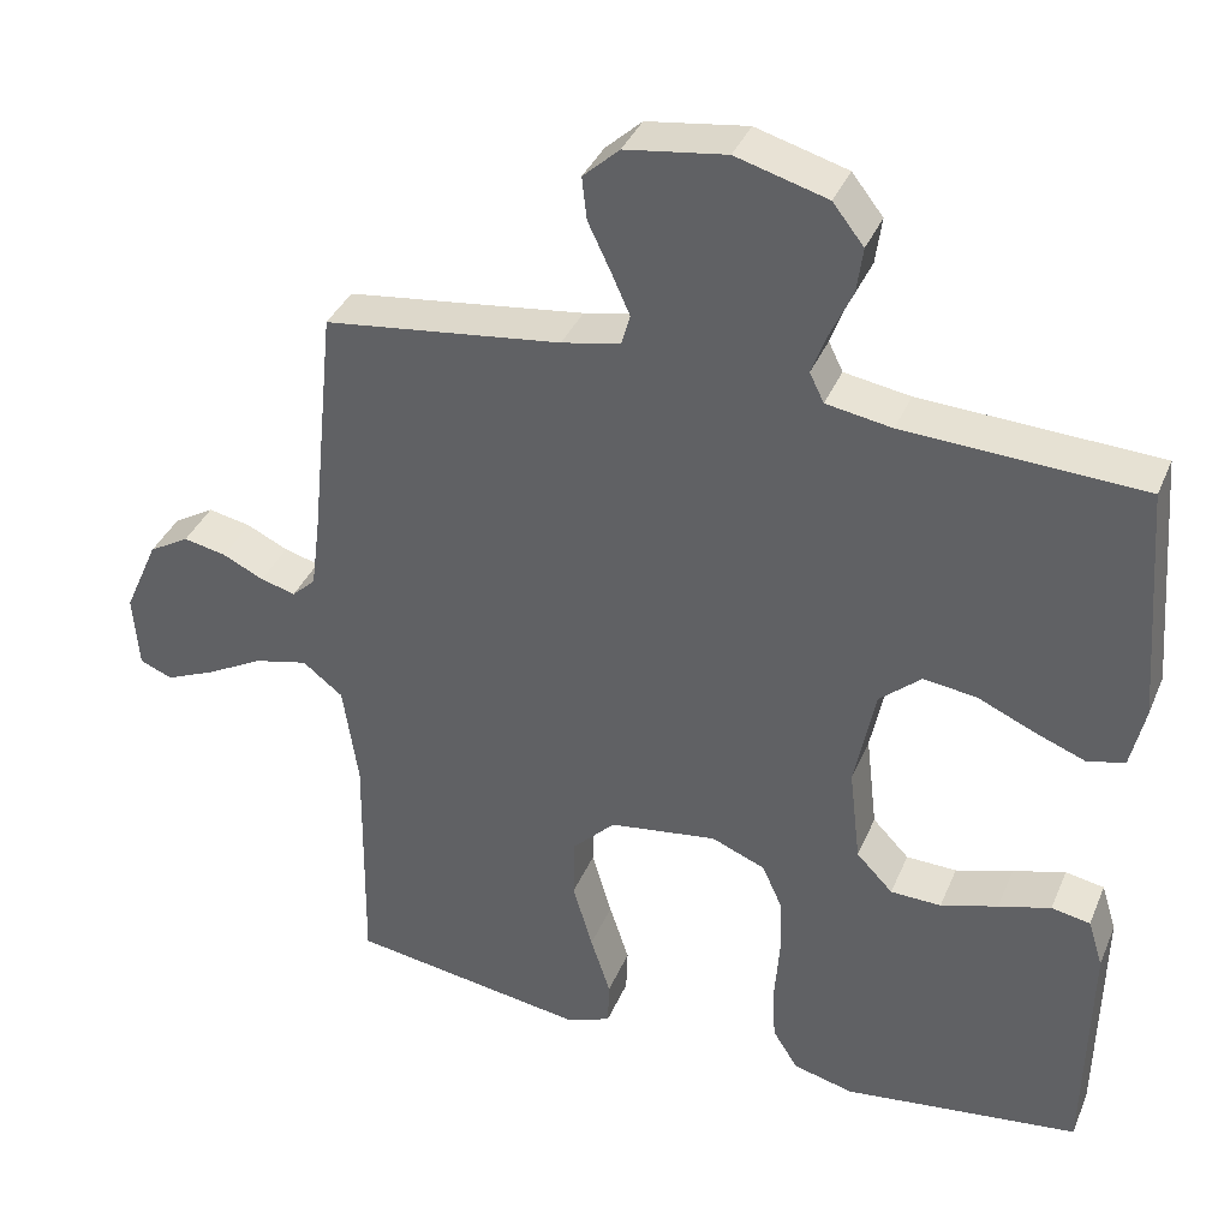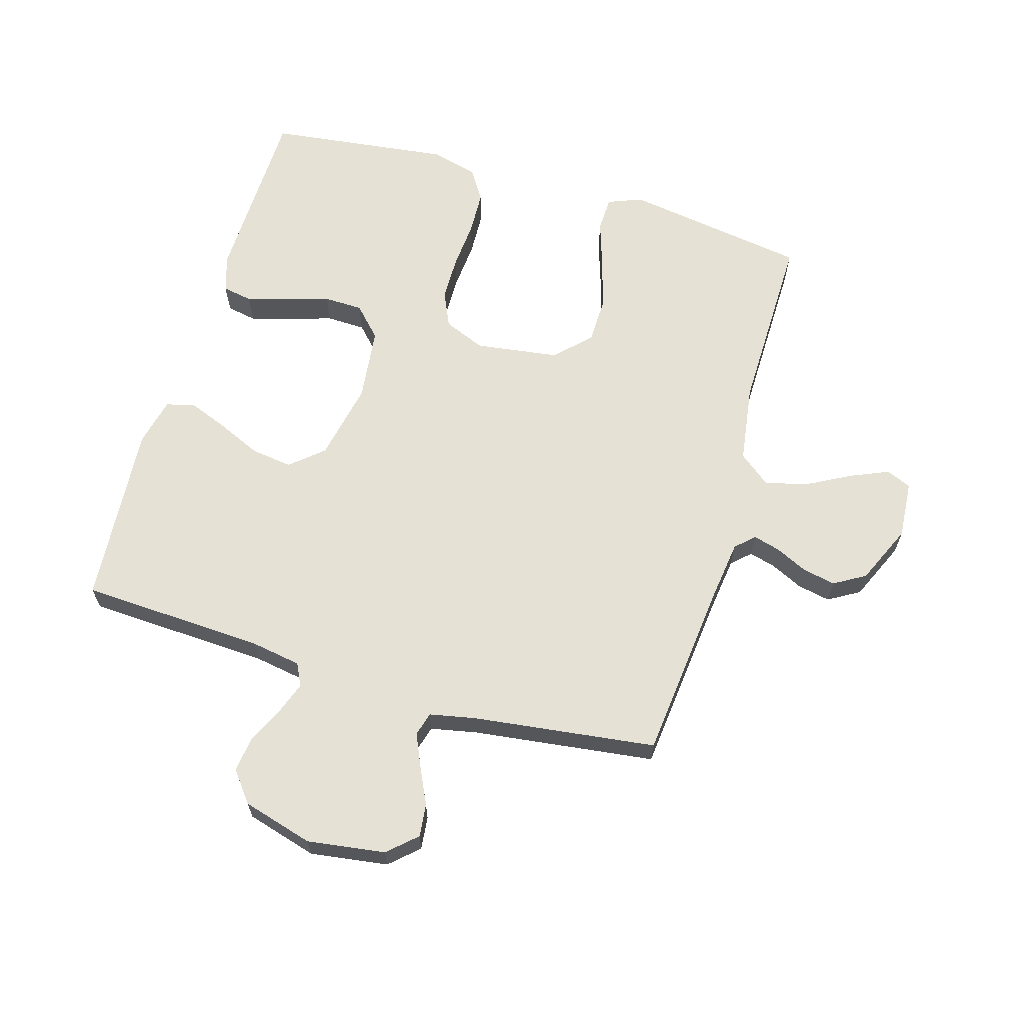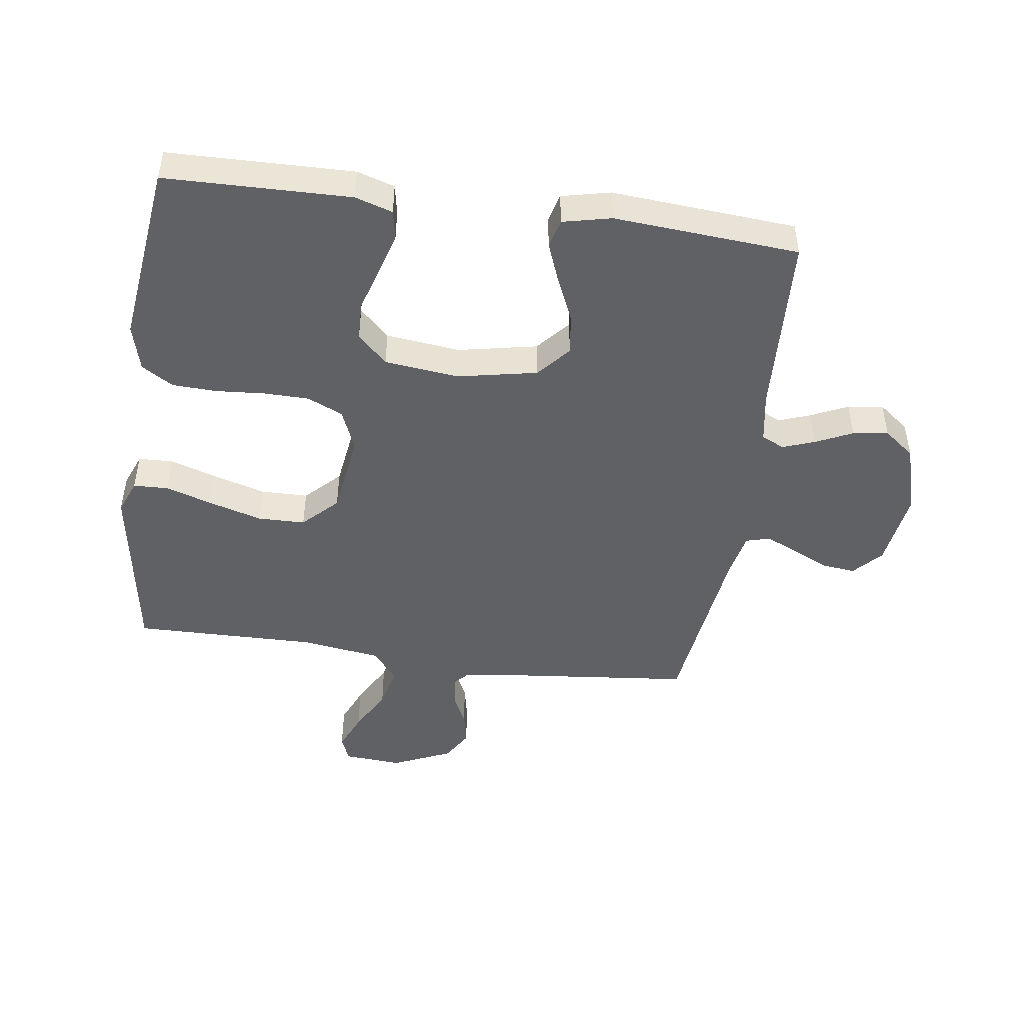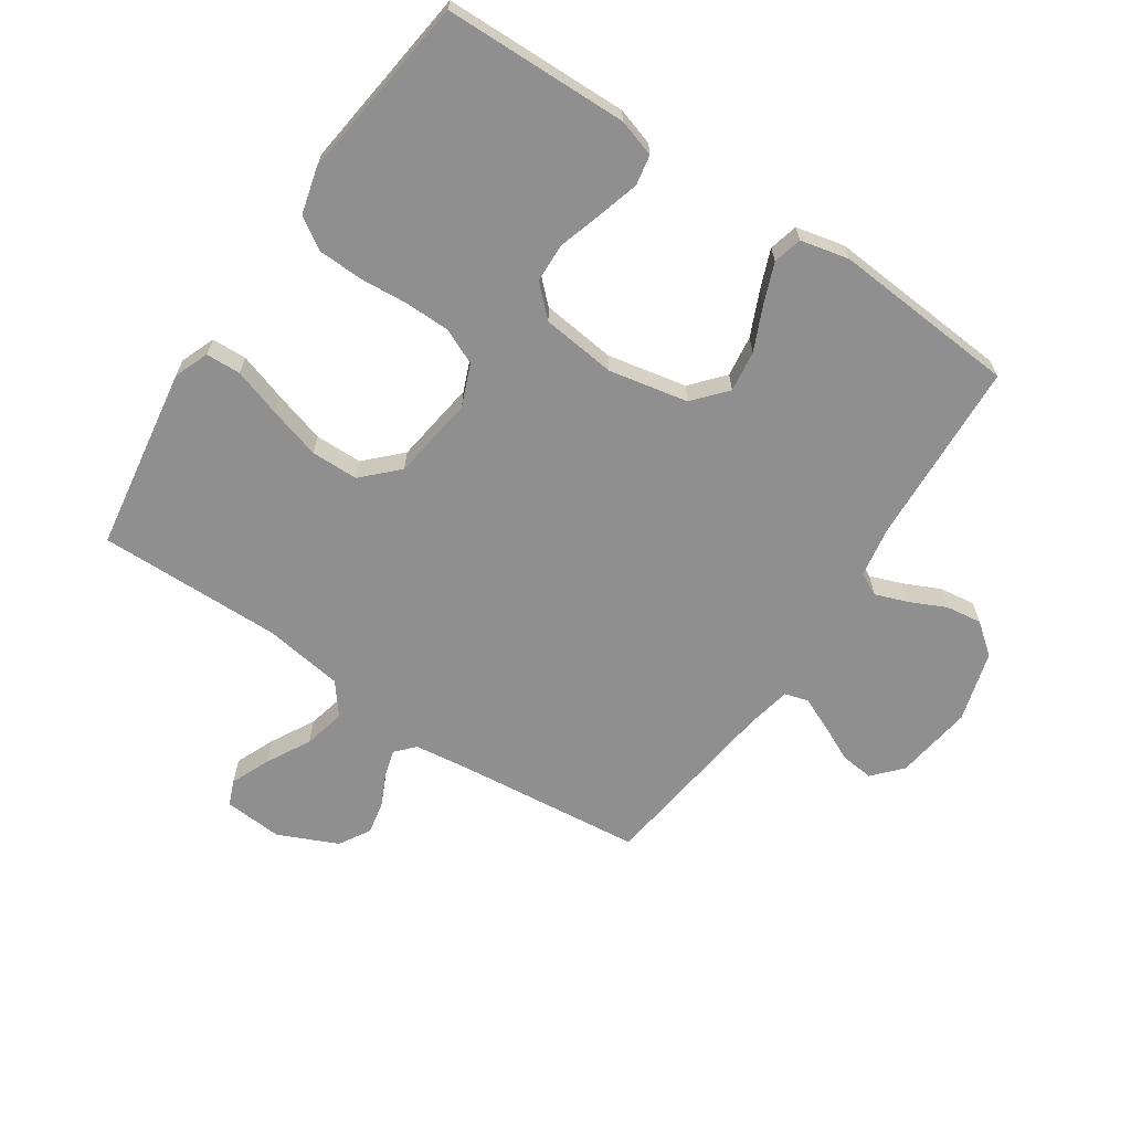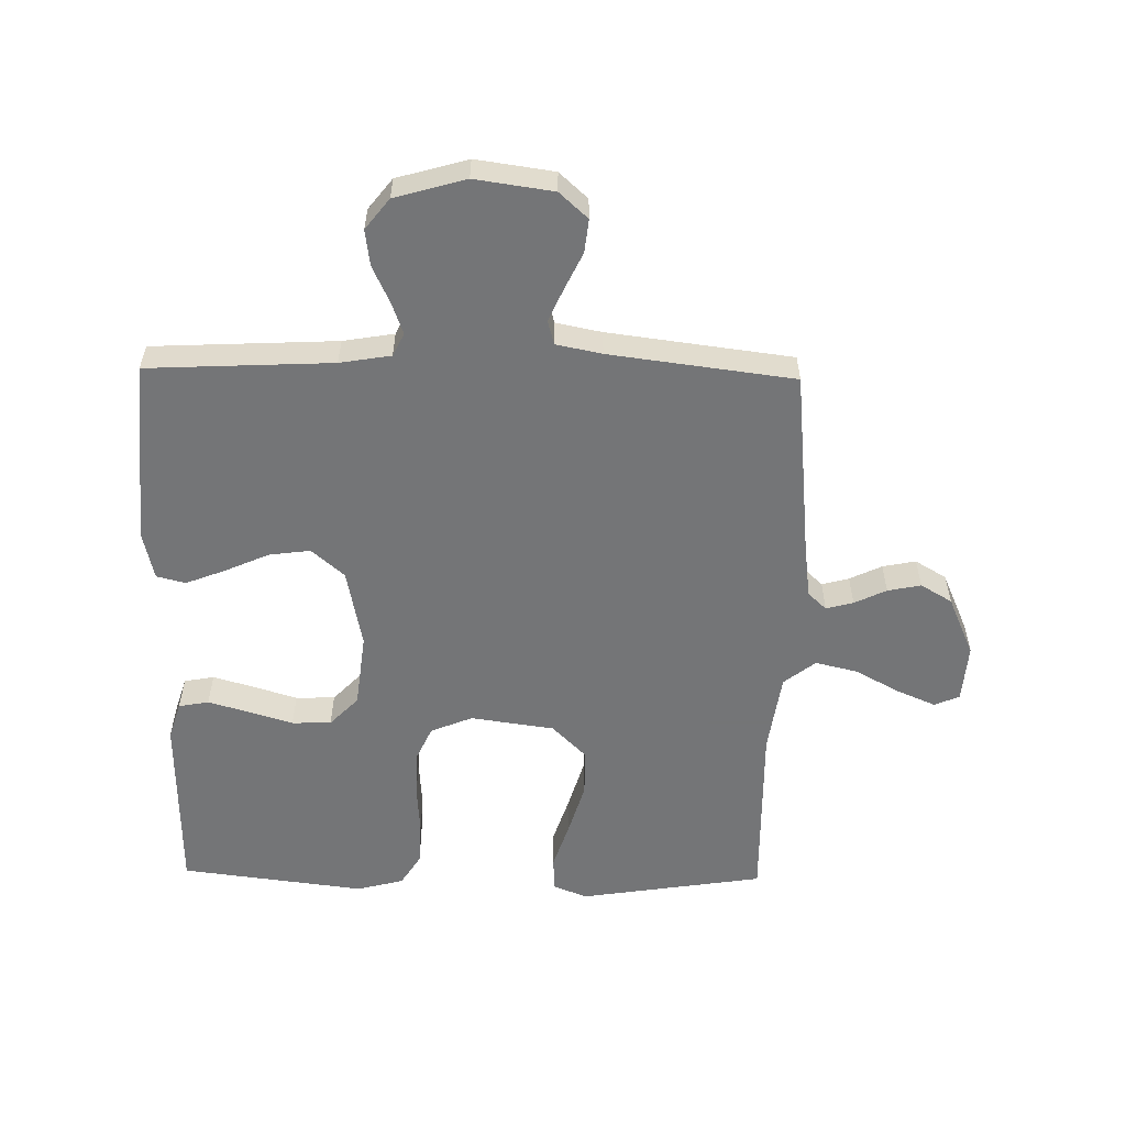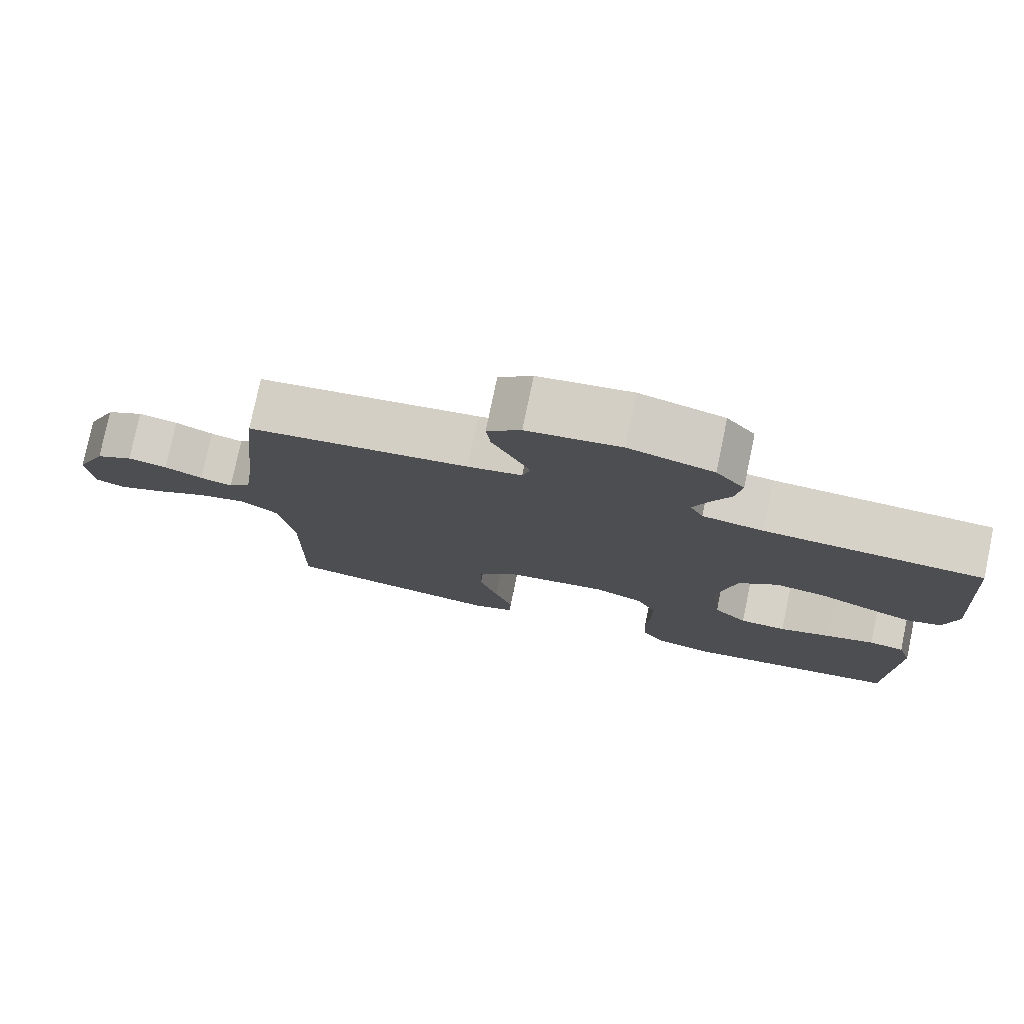
<metadata>
{"format":"obj","ext":"obj","renderer":"f3d","projection":"perspective","resolution":1024,"background":"white","views":[{"elev":37.0,"azim":-159.0,"up":"+Z"},{"elev":64.2,"azim":16.4,"up":"+Y"},{"elev":-47.0,"azim":-98.0,"up":"+Y"},{"elev":-65.4,"azim":-123.8,"up":"+Y"},{"elev":-56.4,"azim":-1.1,"up":"+Y"},{"elev":78.1,"azim":-168.2,"up":"+Z"}]}
</metadata>
<code>
v -0.5 0.07 0.5
v -0.2 0.07 0.515
v -0.117 0.07 0.529
v -0.099 0.07 0.566
v -0.118 0.07 0.618
v -0.146 0.07 0.678
v -0.154 0.07 0.736
v -0.115 0.07 0.786
v 0 0.07 0.819
v 0.127 0.07 0.801
v 0.173 0.07 0.759
v 0.167 0.07 0.705
v 0.139 0.07 0.646
v 0.115 0.07 0.592
v 0.126 0.07 0.553
v 0.2 0.07 0.538
v 0.5 0.07 0.5
v 0.531 0.07 0.2
v 0.543 0.07 0.107
v 0.573 0.07 0.079
v 0.617 0.07 0.091
v 0.669 0.07 0.116
v 0.723 0.07 0.127
v 0.774 0.07 0.097
v 0.817 0.07 0
v 0.81 0.07 -0.095
v 0.769 0.07 -0.112
v 0.706 0.07 -0.085
v 0.634 0.07 -0.046
v 0.566 0.07 -0.03
v 0.515 0.07 -0.07
v 0.496 0.07 -0.2
v 0.5 0.07 -0.5
v 0.2 0.07 -0.547
v 0.144 0.07 -0.525
v 0.142 0.07 -0.468
v 0.167 0.07 -0.391
v 0.192 0.07 -0.306
v 0.191 0.07 -0.229
v 0.136 0.07 -0.174
v 0 0.07 -0.155
v -0.068 0.07 -0.183
v -0.094 0.07 -0.241
v -0.095 0.07 -0.315
v -0.089 0.07 -0.394
v -0.092 0.07 -0.466
v -0.124 0.07 -0.517
v -0.2 0.07 -0.537
v -0.5 0.07 -0.5
v -0.506 0.07 -0.2
v -0.487 0.07 -0.139
v -0.438 0.07 -0.13
v -0.372 0.07 -0.149
v -0.3 0.07 -0.171
v -0.236 0.07 -0.169
v -0.19 0.07 -0.121
v -0.176 0.07 0
v -0.202 0.07 0.129
v -0.255 0.07 0.175
v -0.322 0.07 0.166
v -0.394 0.07 0.134
v -0.458 0.07 0.109
v -0.505 0.07 0.121
v -0.523 0.07 0.2
v -0.5 0 0.5
v -0.2 0 0.515
v -0.117 0 0.529
v -0.099 0 0.566
v -0.118 0 0.618
v -0.146 0 0.678
v -0.154 0 0.736
v -0.115 0 0.786
v 0 0 0.819
v 0.127 0 0.801
v 0.173 0 0.759
v 0.167 0 0.705
v 0.139 0 0.646
v 0.115 0 0.592
v 0.126 0 0.553
v 0.2 0 0.538
v 0.5 0 0.5
v 0.531 0 0.2
v 0.543 0 0.107
v 0.573 0 0.079
v 0.617 0 0.091
v 0.669 0 0.116
v 0.723 0 0.127
v 0.774 0 0.097
v 0.817 0 0
v 0.81 0 -0.095
v 0.769 0 -0.112
v 0.706 0 -0.085
v 0.634 0 -0.046
v 0.566 0 -0.03
v 0.515 0 -0.07
v 0.496 0 -0.2
v 0.5 0 -0.5
v 0.2 0 -0.547
v 0.144 0 -0.525
v 0.142 0 -0.468
v 0.167 0 -0.391
v 0.192 0 -0.306
v 0.191 0 -0.229
v 0.136 0 -0.174
v 0 0 -0.155
v -0.068 0 -0.183
v -0.094 0 -0.241
v -0.095 0 -0.315
v -0.089 0 -0.394
v -0.092 0 -0.466
v -0.124 0 -0.517
v -0.2 0 -0.537
v -0.5 0 -0.5
v -0.506 0 -0.2
v -0.487 0 -0.139
v -0.438 0 -0.13
v -0.372 0 -0.149
v -0.3 0 -0.171
v -0.236 0 -0.169
v -0.19 0 -0.121
v -0.176 0 0
v -0.202 0 0.129
v -0.255 0 0.175
v -0.322 0 0.166
v -0.394 0 0.134
v -0.458 0 0.109
v -0.505 0 0.121
v -0.523 0 0.2
f 64 1 2
f 63 64 2
f 62 63 2
f 61 62 2
f 60 61 2
f 59 60 2 3
f 58 59 3 4
f 57 58 4
f 56 57 4
f 52 53 54
f 51 52 54
f 50 51 54
f 49 50 54
f 48 49 54
f 47 48 54
f 46 47 54
f 45 46 54
f 44 45 54
f 43 44 54 55
f 42 43 55 56
f 35 36 37
f 34 35 37
f 33 34 37
f 32 33 37
f 31 32 37 38
f 30 31 38 39
f 27 28 29
f 26 27 29
f 25 26 29
f 24 25 29
f 23 24 29
f 22 23 29
f 21 22 29
f 20 21 29 30
f 30 39 40
f 20 30 40
f 19 20 40
f 16 17 18
f 19 40 41
f 18 19 41
f 16 18 41
f 15 16 41
f 11 12 13
f 10 11 13
f 9 10 13
f 8 9 13
f 7 8 13
f 6 7 13
f 5 6 13
f 4 5 13 14
f 41 42 56
f 15 41 56
f 14 15 56
f 4 14 56
f 66 65 128
f 66 128 127
f 66 127 126
f 66 126 125
f 66 125 124
f 67 66 124 123
f 68 67 123 122
f 68 122 121
f 68 121 120
f 118 117 116
f 118 116 115
f 118 115 114
f 118 114 113
f 118 113 112
f 118 112 111
f 118 111 110
f 118 110 109
f 118 109 108
f 119 118 108 107
f 120 119 107 106
f 101 100 99
f 101 99 98
f 101 98 97
f 101 97 96
f 102 101 96 95
f 103 102 95 94
f 93 92 91
f 93 91 90
f 93 90 89
f 93 89 88
f 93 88 87
f 93 87 86
f 93 86 85
f 94 93 85 84
f 104 103 94
f 104 94 84
f 104 84 83
f 82 81 80
f 105 104 83
f 105 83 82
f 105 82 80
f 105 80 79
f 77 76 75
f 77 75 74
f 77 74 73
f 77 73 72
f 77 72 71
f 77 71 70
f 77 70 69
f 78 77 69 68
f 120 106 105
f 120 105 79
f 120 79 78
f 120 78 68
f 1 65 66 2
f 2 66 67 3
f 3 67 68 4
f 4 68 69 5
f 5 69 70 6
f 6 70 71 7
f 7 71 72 8
f 8 72 73 9
f 9 73 74 10
f 10 74 75 11
f 11 75 76 12
f 12 76 77 13
f 13 77 78 14
f 14 78 79 15
f 15 79 80 16
f 16 80 81 17
f 17 81 82 18
f 18 82 83 19
f 19 83 84 20
f 20 84 85 21
f 21 85 86 22
f 22 86 87 23
f 23 87 88 24
f 24 88 89 25
f 25 89 90 26
f 26 90 91 27
f 27 91 92 28
f 28 92 93 29
f 29 93 94 30
f 30 94 95 31
f 31 95 96 32
f 32 96 97 33
f 33 97 98 34
f 34 98 99 35
f 35 99 100 36
f 36 100 101 37
f 37 101 102 38
f 38 102 103 39
f 39 103 104 40
f 40 104 105 41
f 41 105 106 42
f 42 106 107 43
f 43 107 108 44
f 44 108 109 45
f 45 109 110 46
f 46 110 111 47
f 47 111 112 48
f 48 112 113 49
f 49 113 114 50
f 50 114 115 51
f 51 115 116 52
f 52 116 117 53
f 53 117 118 54
f 54 118 119 55
f 55 119 120 56
f 56 120 121 57
f 57 121 122 58
f 58 122 123 59
f 59 123 124 60
f 60 124 125 61
f 61 125 126 62
f 62 126 127 63
f 63 127 128 64
f 64 128 65 1

</code>
